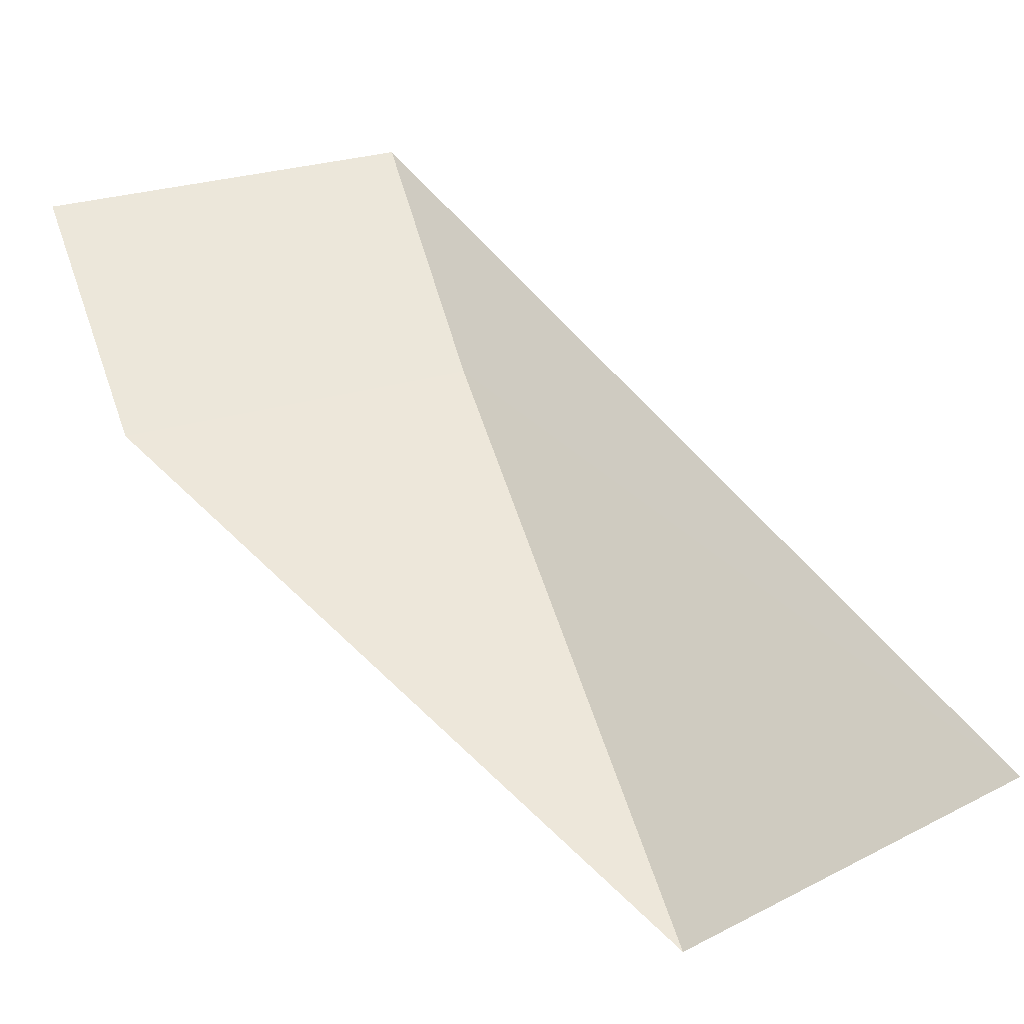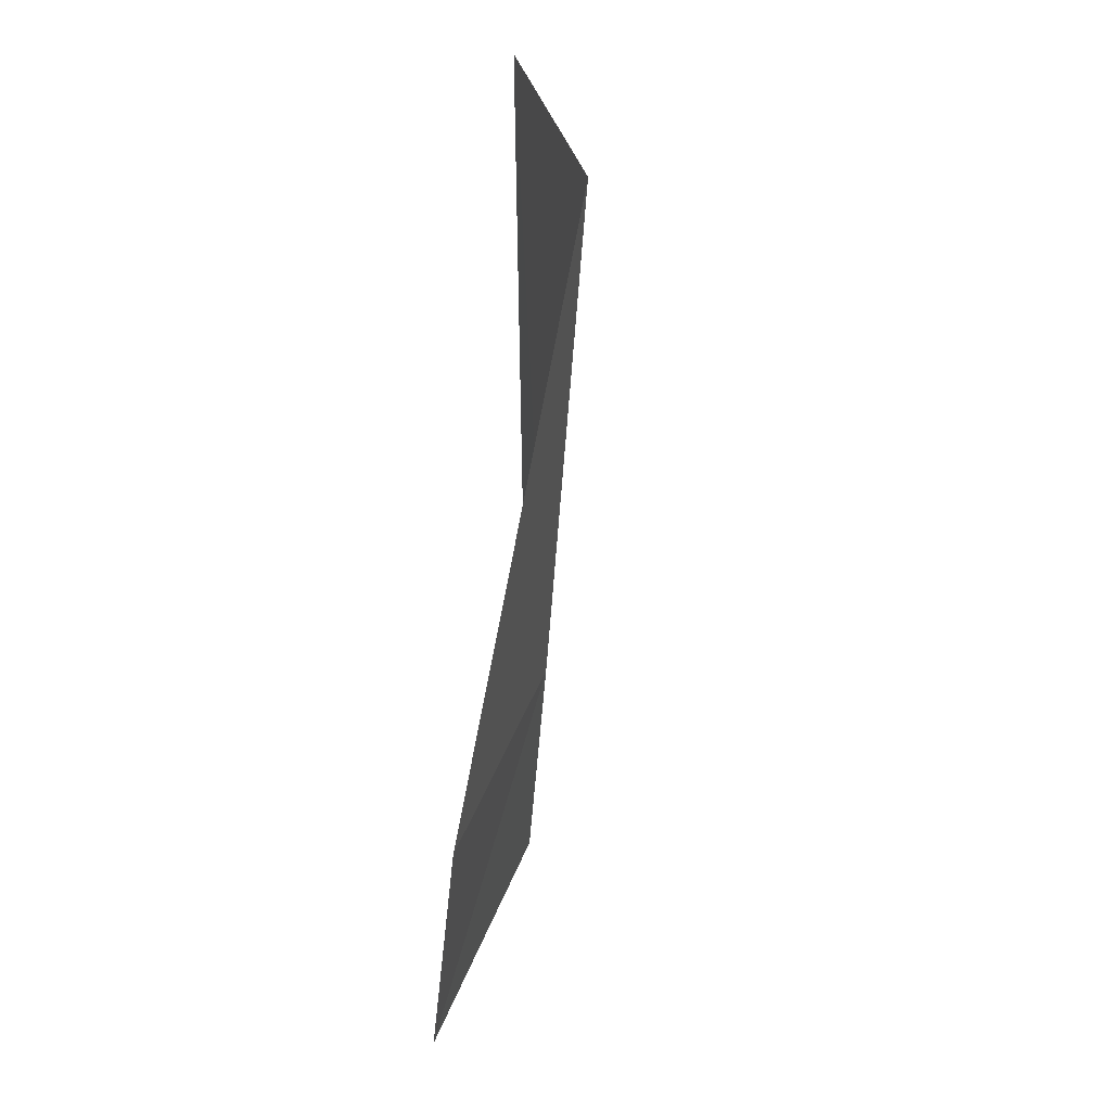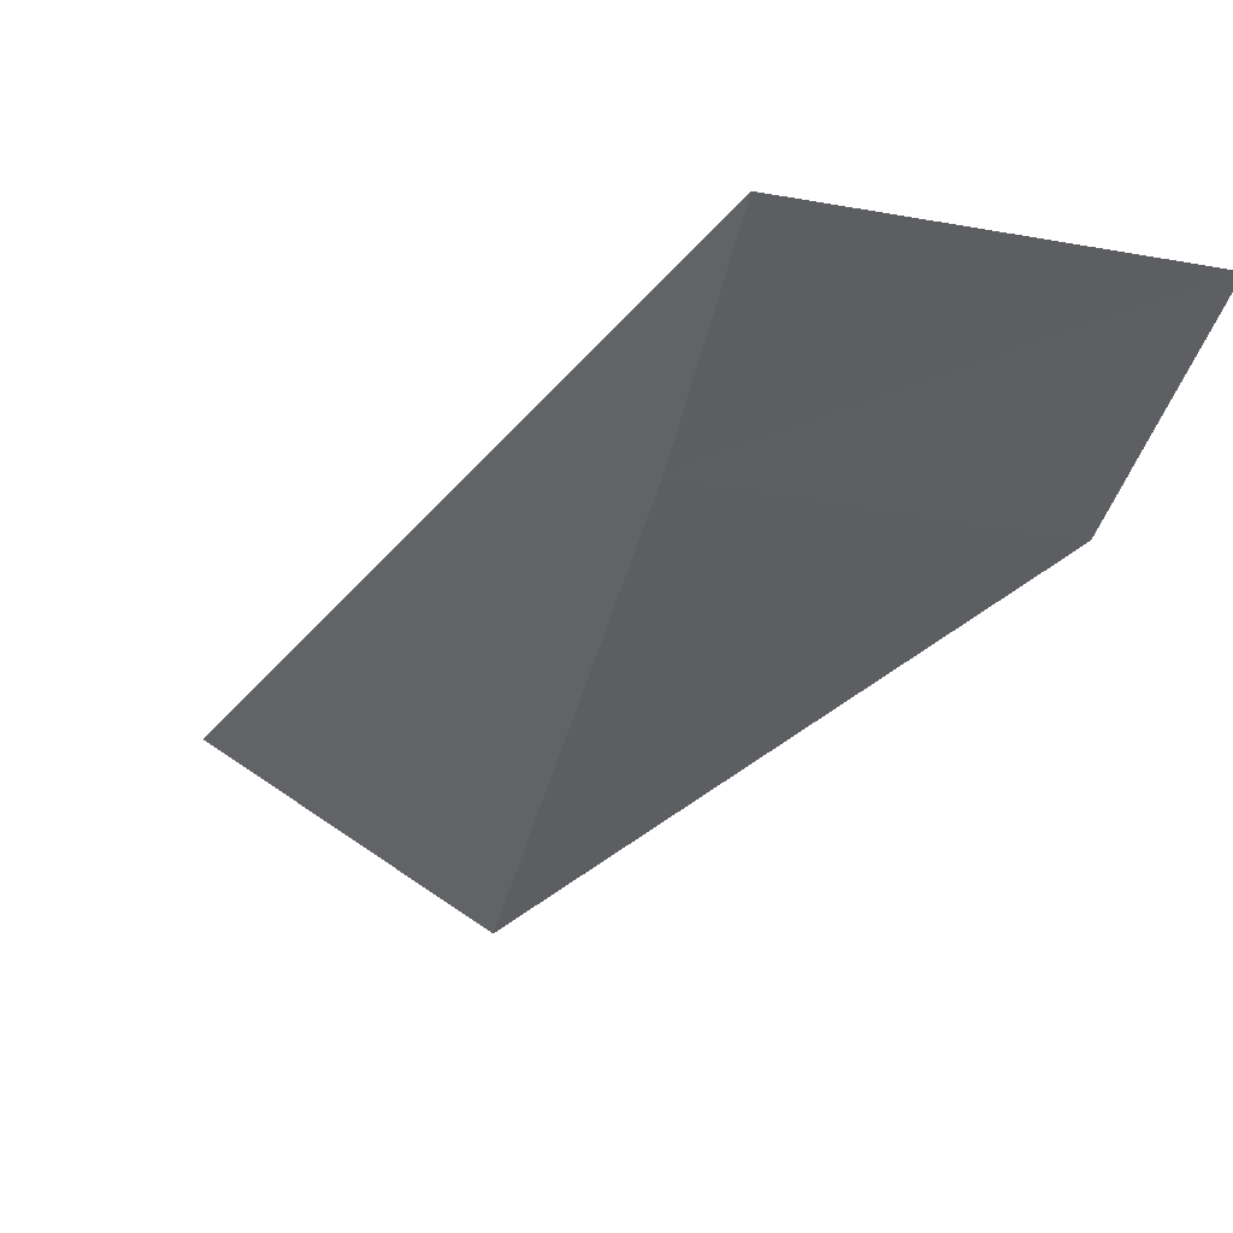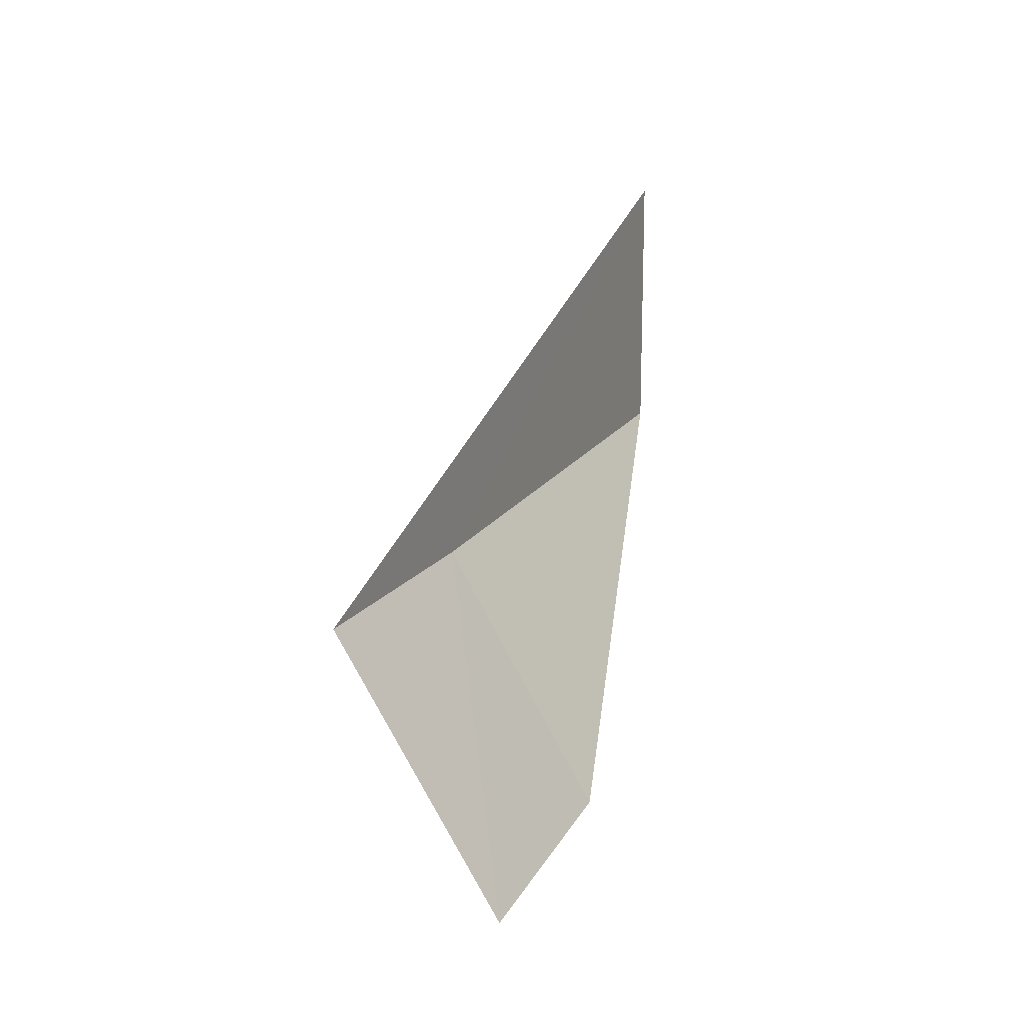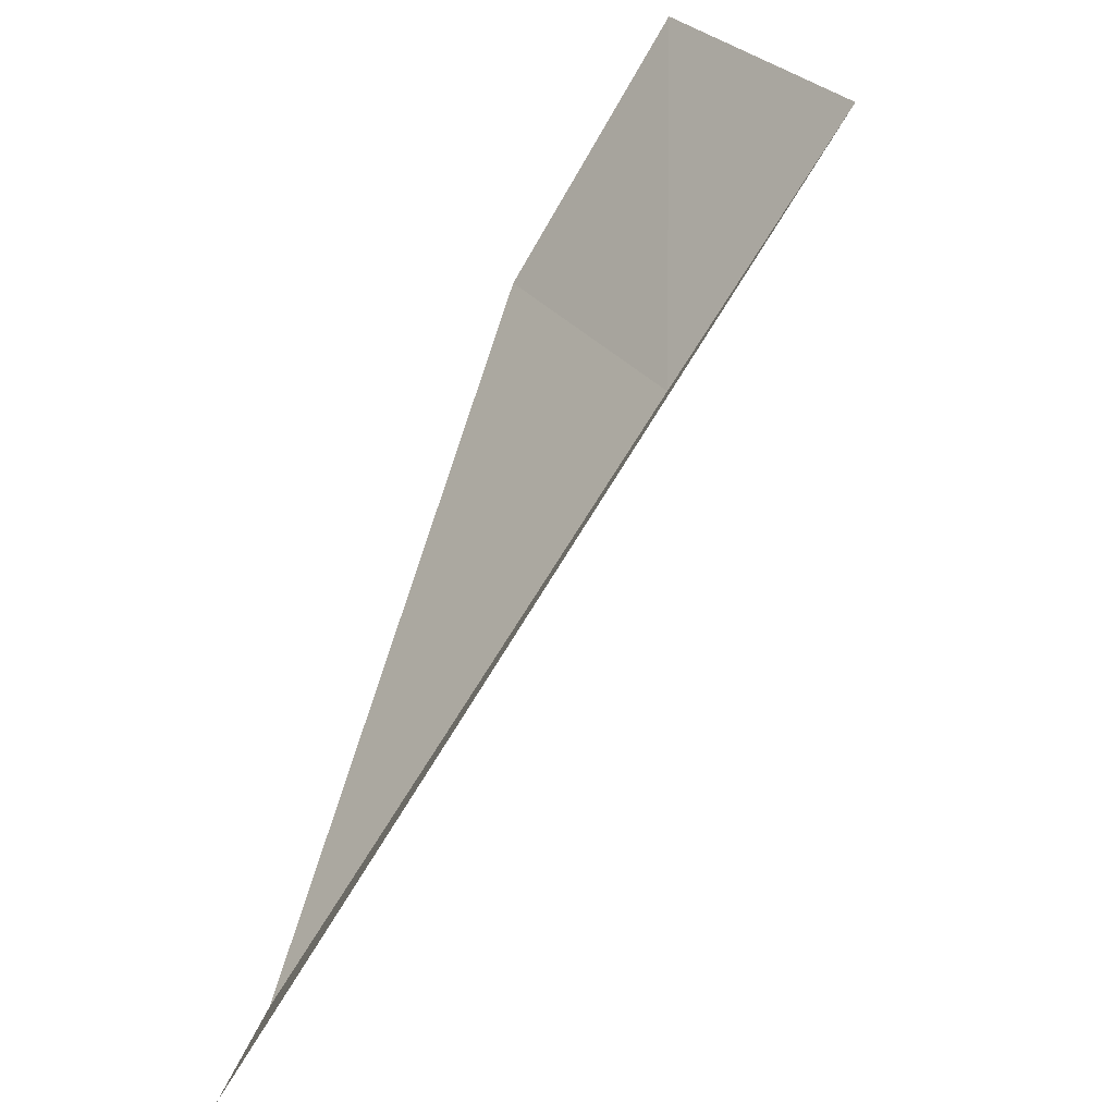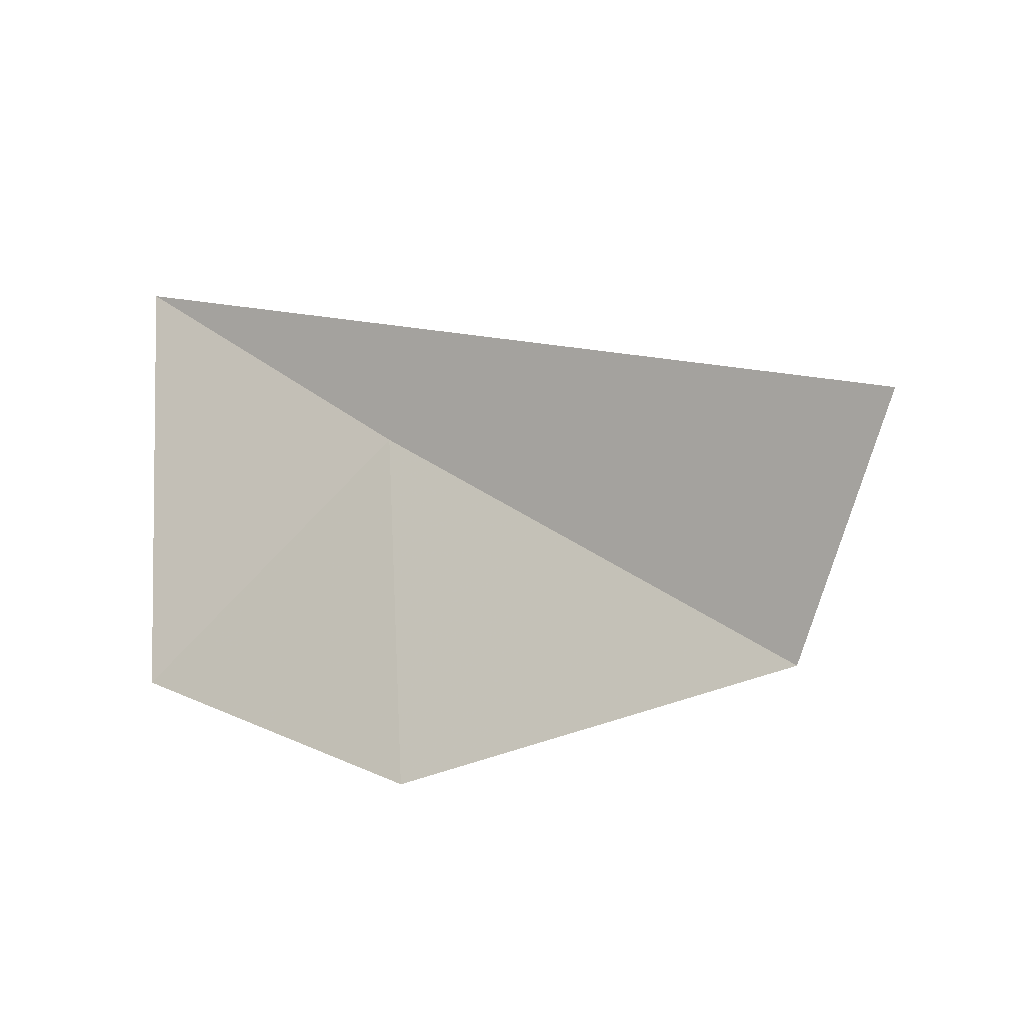
<metadata>
{"format":"obj","ext":"obj","renderer":"f3d","projection":"perspective","resolution":1024,"background":"white","views":[{"elev":4.2,"azim":104.8,"up":"+Z"},{"elev":-27.6,"azim":142.3,"up":"+Y"},{"elev":12.1,"azim":-68.3,"up":"+Z"},{"elev":-10.0,"azim":-7.4,"up":"+Y"},{"elev":34.1,"azim":-173.6,"up":"+Z"},{"elev":50.6,"azim":27.8,"up":"+Z"}]}
</metadata>
<code>
v -55.09 -39.06 13.47
v -54.91 -41.17 14.3
v -55.83 -39.66 14.6
v -53.59 -36.22 11.82
v -54.23 -40.5 13.17
v -53.48 -37.63 11.02
f 1 2 3
f 1 5 2
f 1 6 5
f 1 4 6
f 1 3 4

</code>
